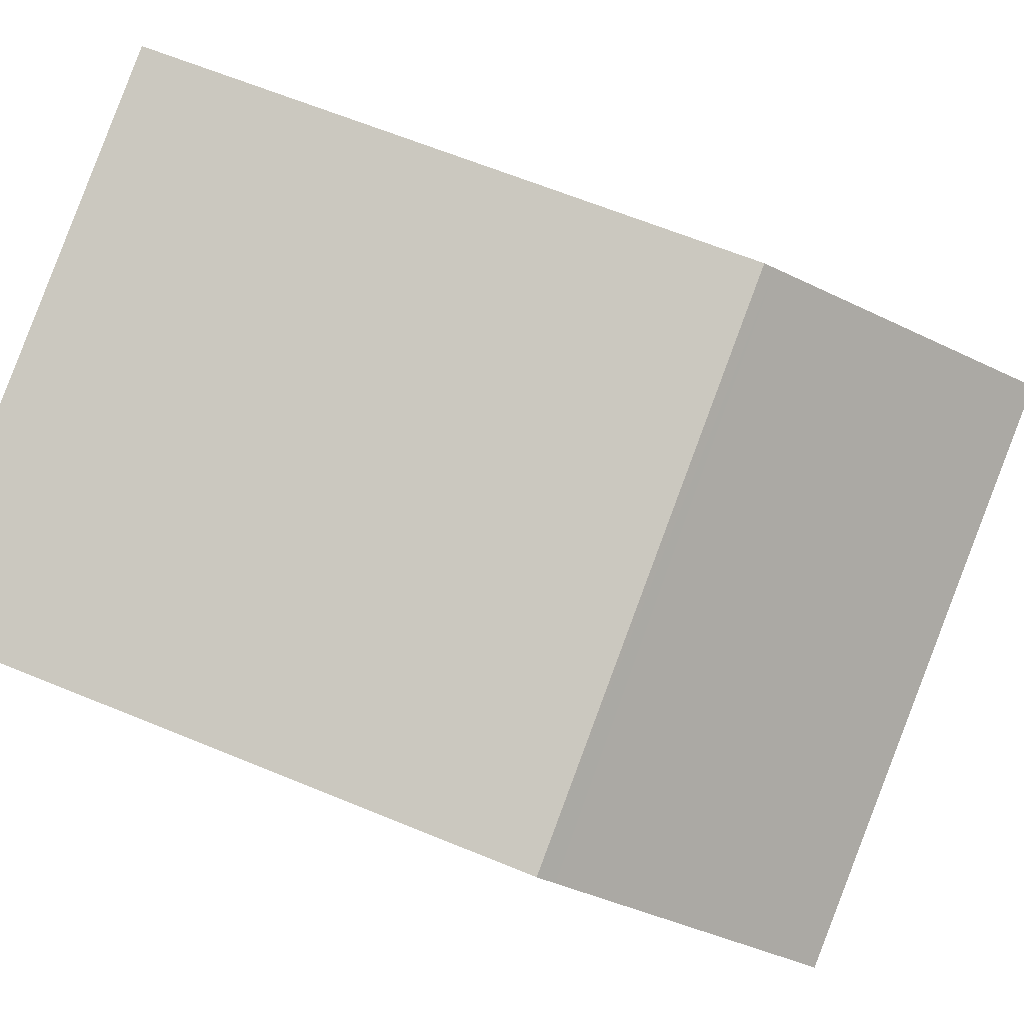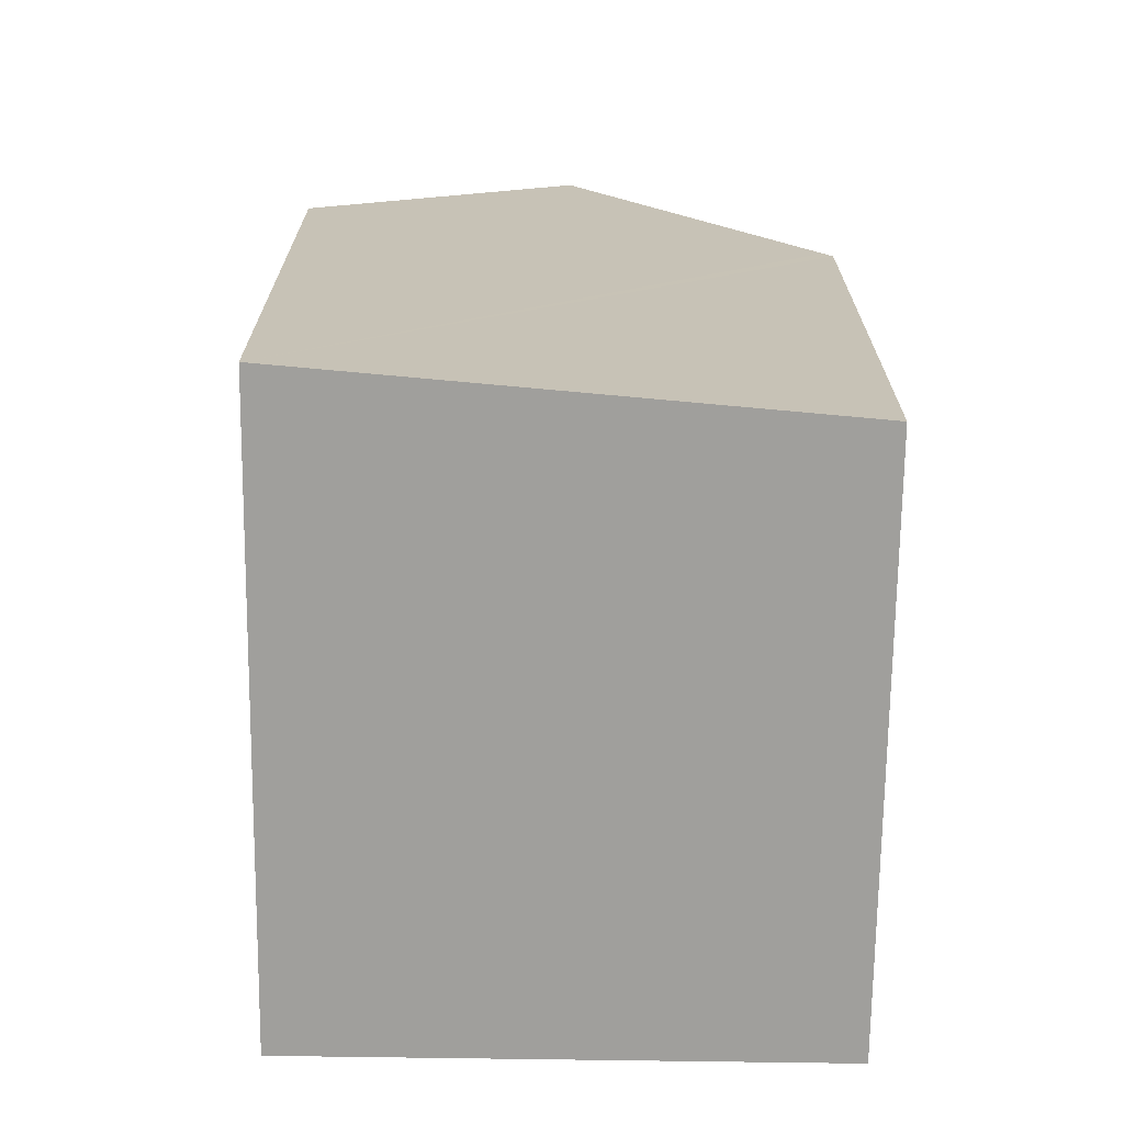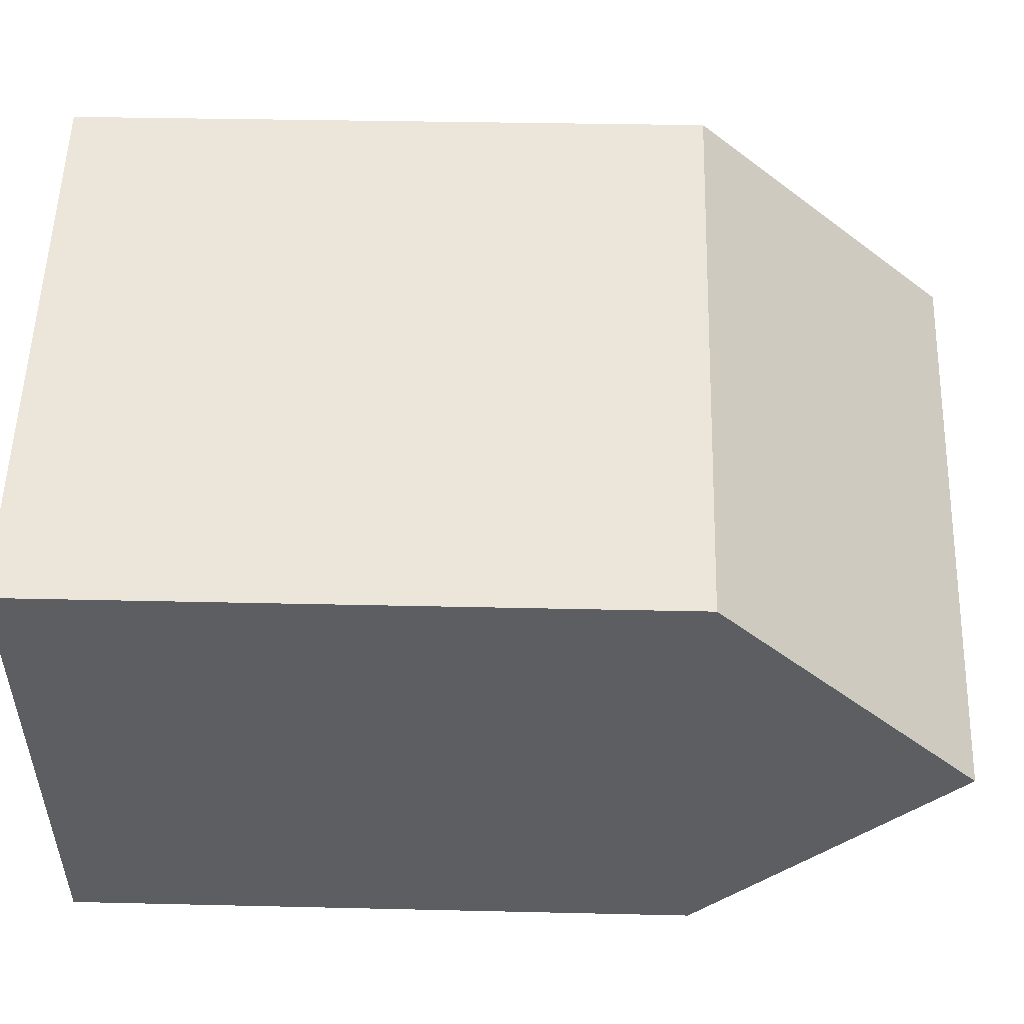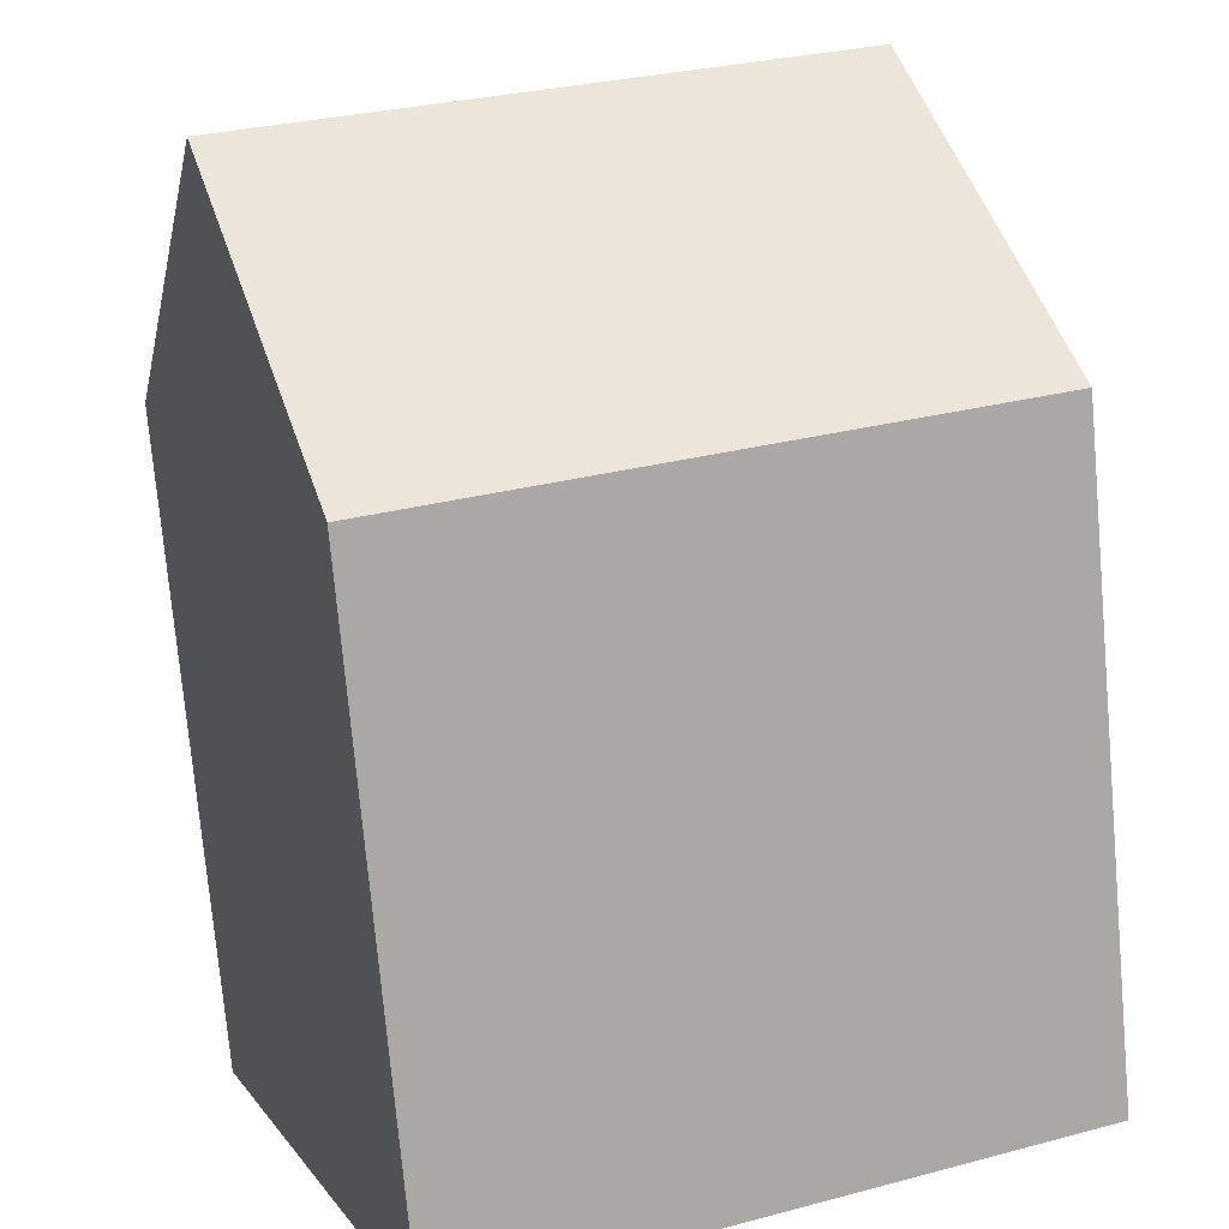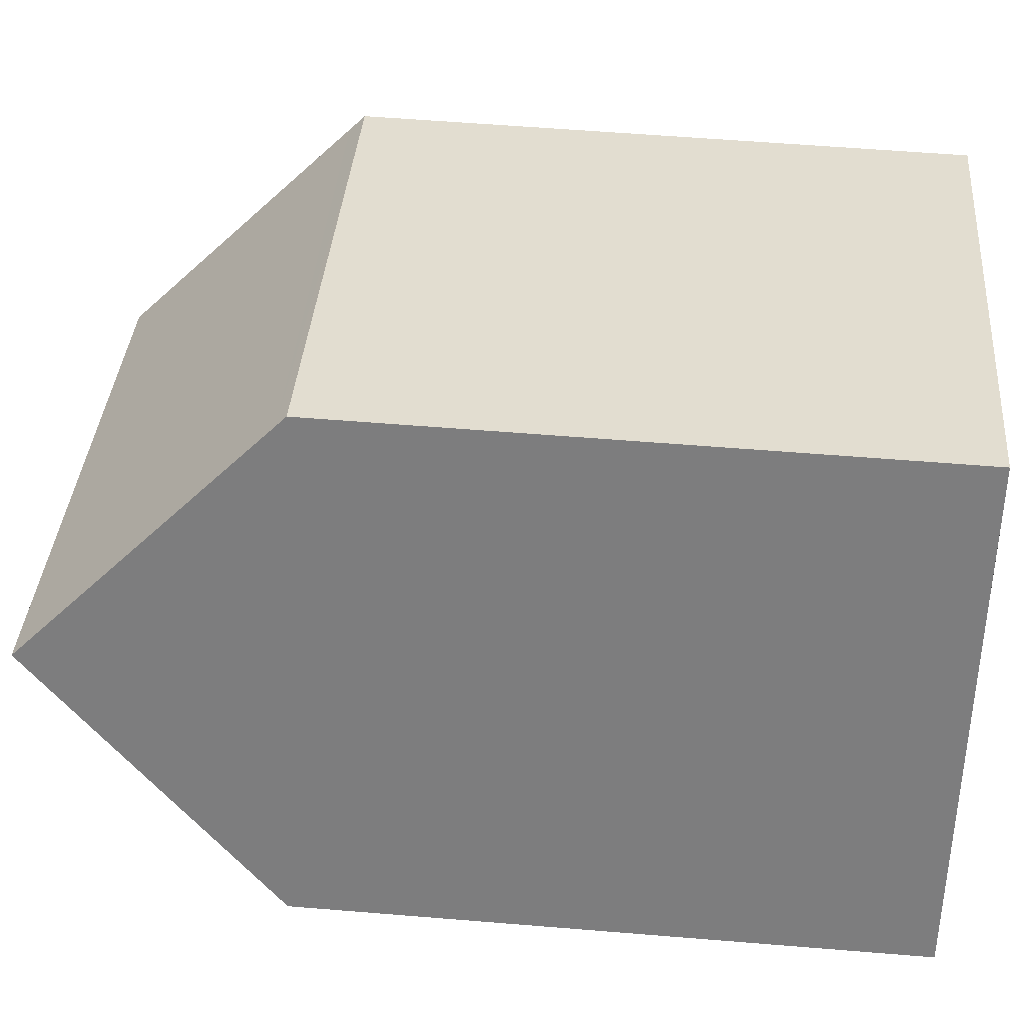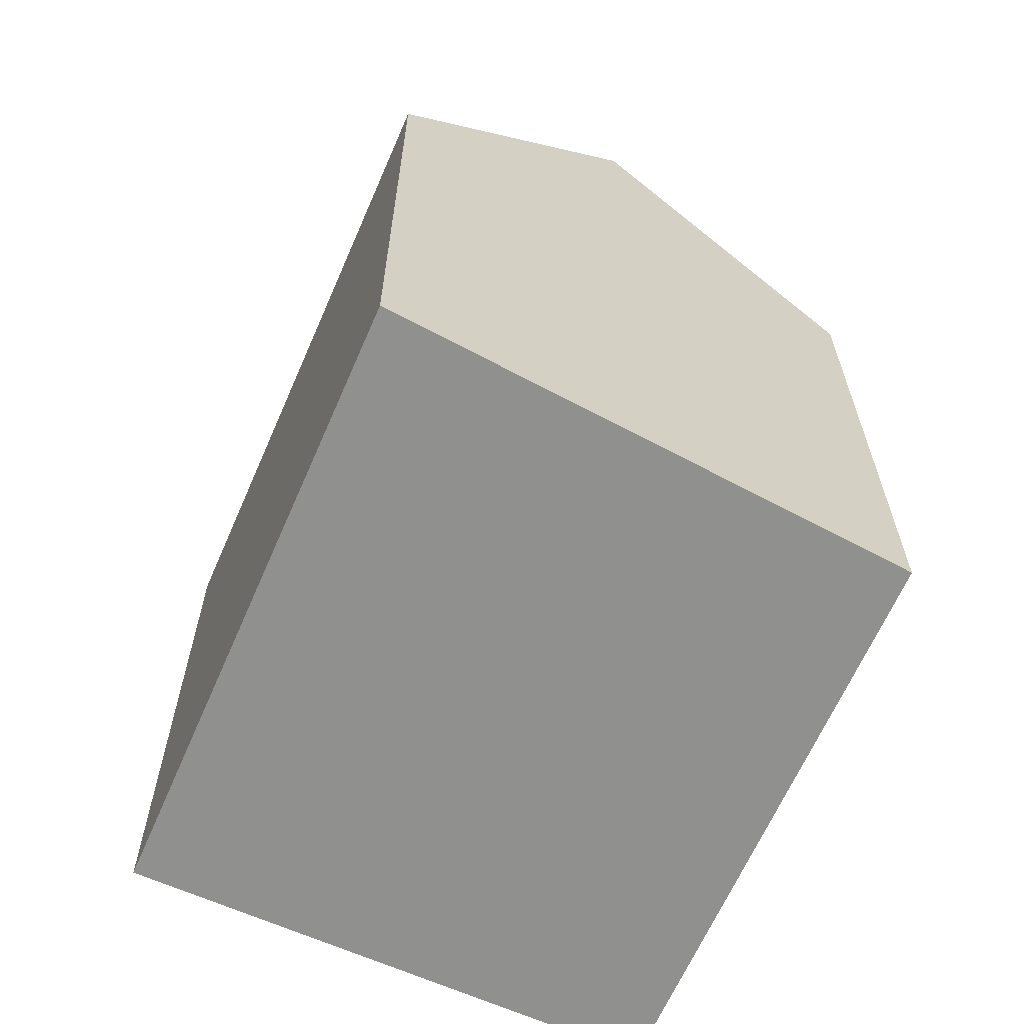
<metadata>
{"format":"obj","ext":"obj","renderer":"f3d","projection":"perspective","resolution":1024,"background":"white","views":[{"elev":62.7,"azim":112.8,"up":"+Z"},{"elev":-71.2,"azim":-68.6,"up":"+Y"},{"elev":30.4,"azim":92.0,"up":"+Z"},{"elev":-74.6,"azim":-174.9,"up":"+Z"},{"elev":57.1,"azim":-85.1,"up":"+Z"},{"elev":-65.6,"azim":-91.6,"up":"+Y"}]}
</metadata>
<code>
v  18.95 15.2 6.286
v  5.754 15.31 11.46
v  5.864 15.08 11.68
v  18.8 15.58 5.92
v  2.923 21.29 5.821
v  17.14 19.76 1.857
v  16.53 21.29 0.367
v  16.41 21.29 0.413
v  14.07 15.11 -5.642
v  13.49 15.11 -5.408
v  0 15.11 9.253e-16
v  14.07 3.455e-16 -5.642
v  0 0 0
v  13.49 3.311e-16 -5.408
v  5.864 -7.149e-16 11.68
v  2.923 -3.564e-16 5.821
v  5.754 -7.016e-16 11.46
v  18.95 -3.849e-16 6.286
v  16.53 -2.247e-17 0.367
v  18.8 -3.625e-16 5.92
v  17.14 -1.137e-16 1.857
g defaultobject
f 1 2 3
f 2 1 4
f 2 4 5
f 5 4 6
f 5 6 7
f 5 7 8
f 9 8 7
f 8 9 10
f 8 10 5
f 5 10 11
f 12 10 9
f 10 12 11
f 11 12 13
f 13 12 14
f 11 2 5
f 2 11 13
f 2 13 3
f 3 13 15
f 15 13 16
f 15 16 17
f 3 18 1
f 18 3 15
f 6 9 7
f 9 6 4
f 9 4 1
f 9 1 18
f 9 18 19
f 9 19 12
f 19 18 20
f 19 20 21
f 14 16 13
f 16 14 12
f 16 12 19
f 16 19 15
f 15 19 21
f 15 21 20
f 15 20 18

</code>
